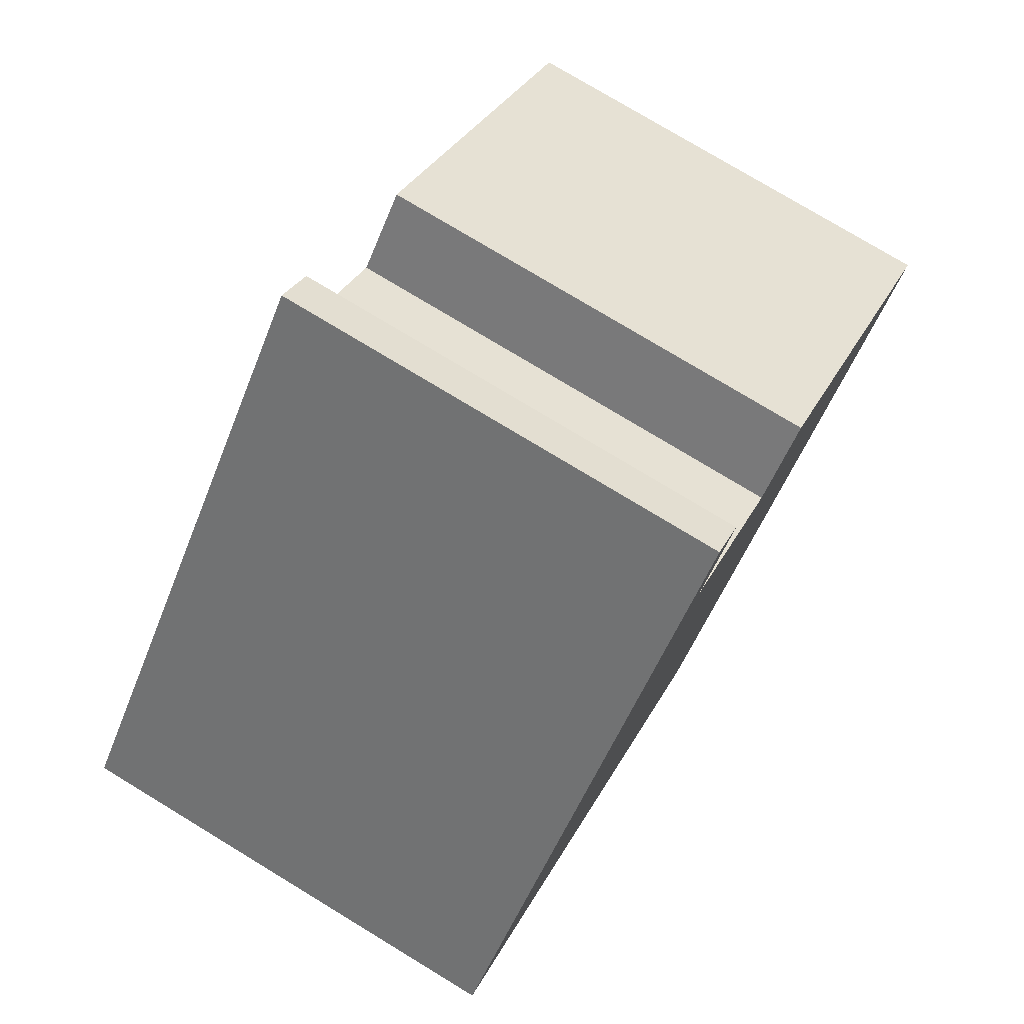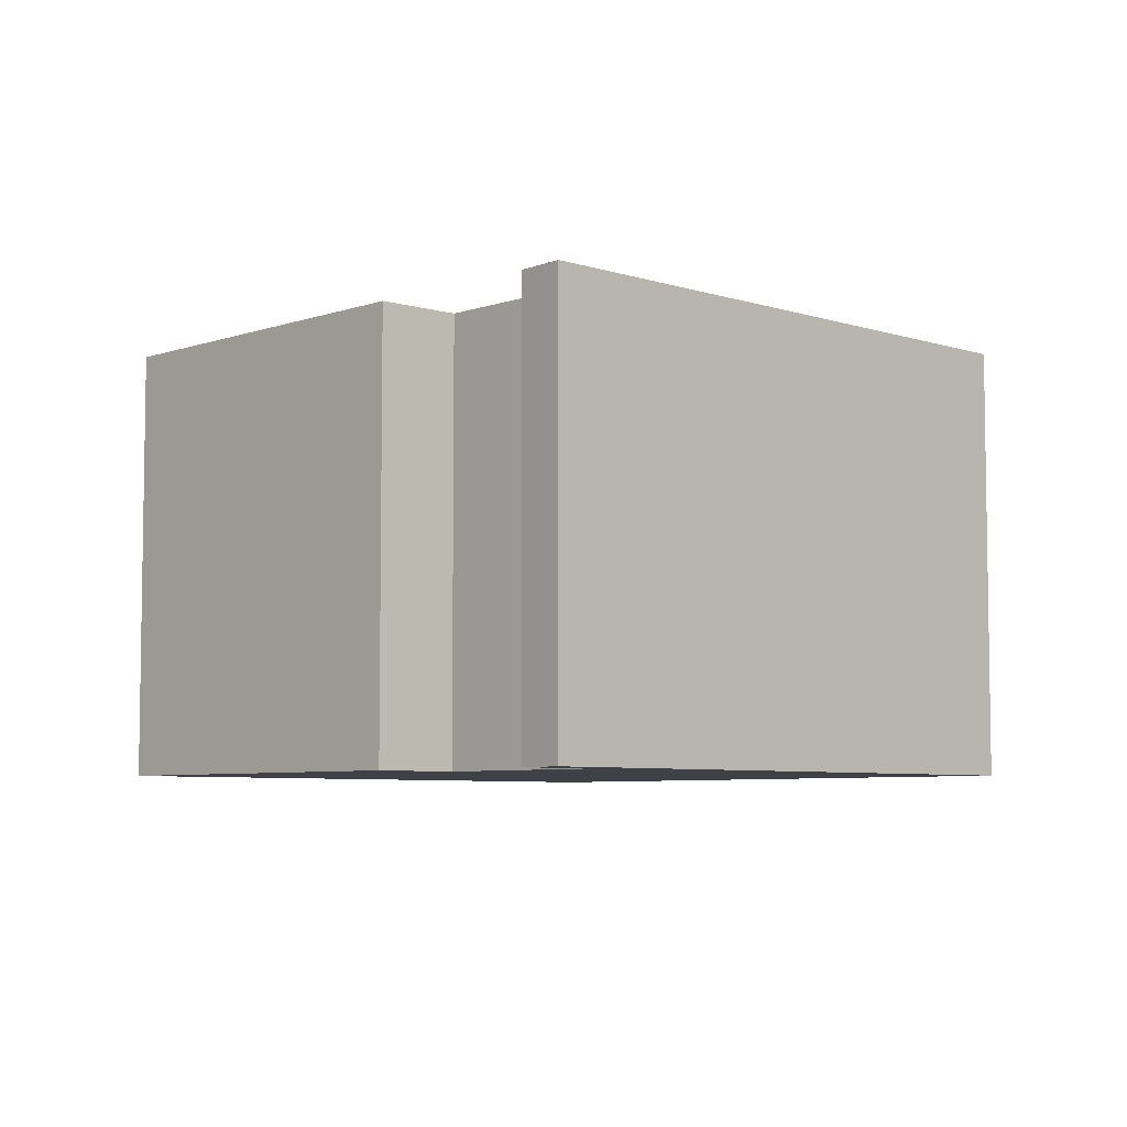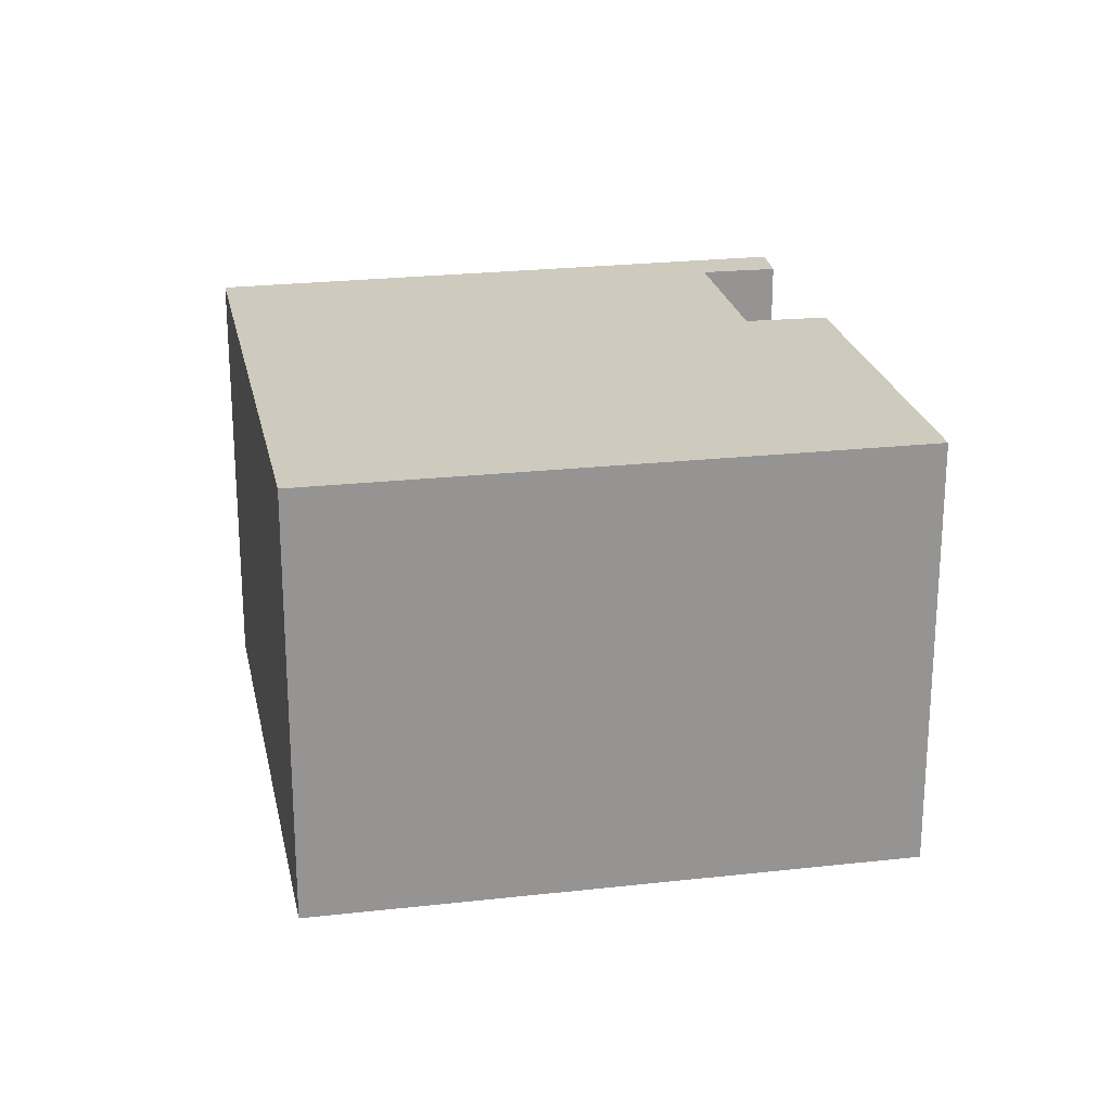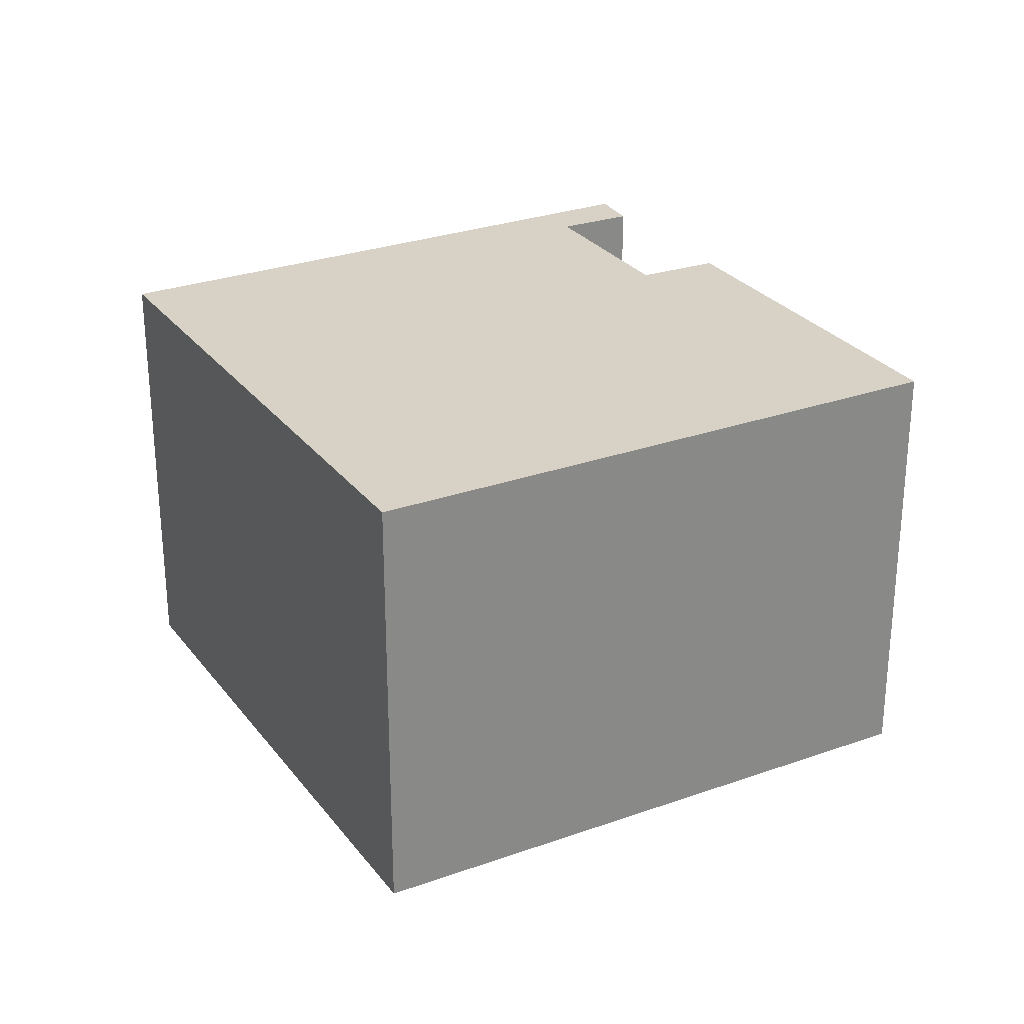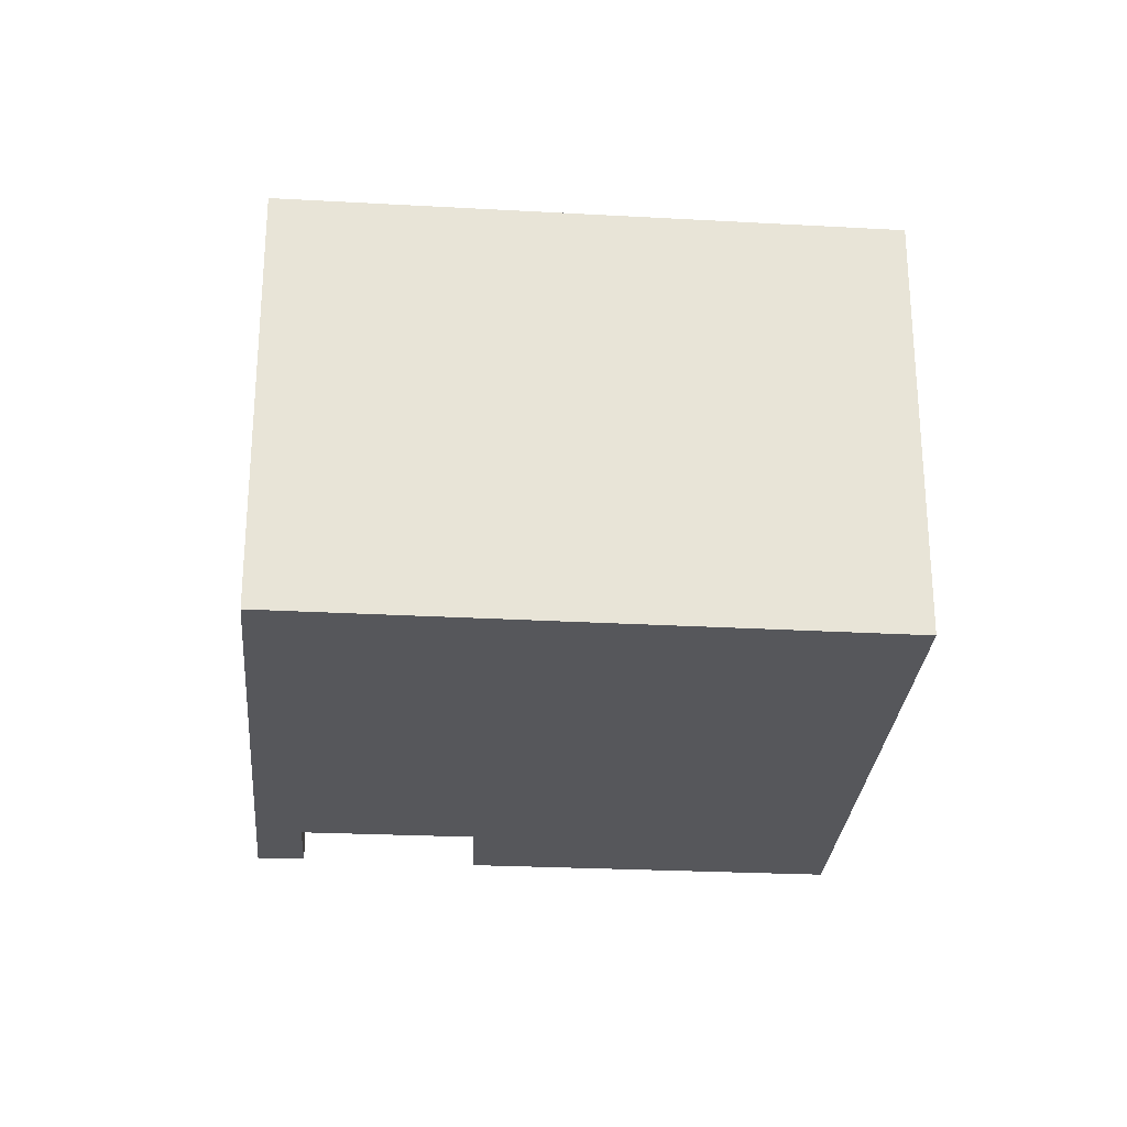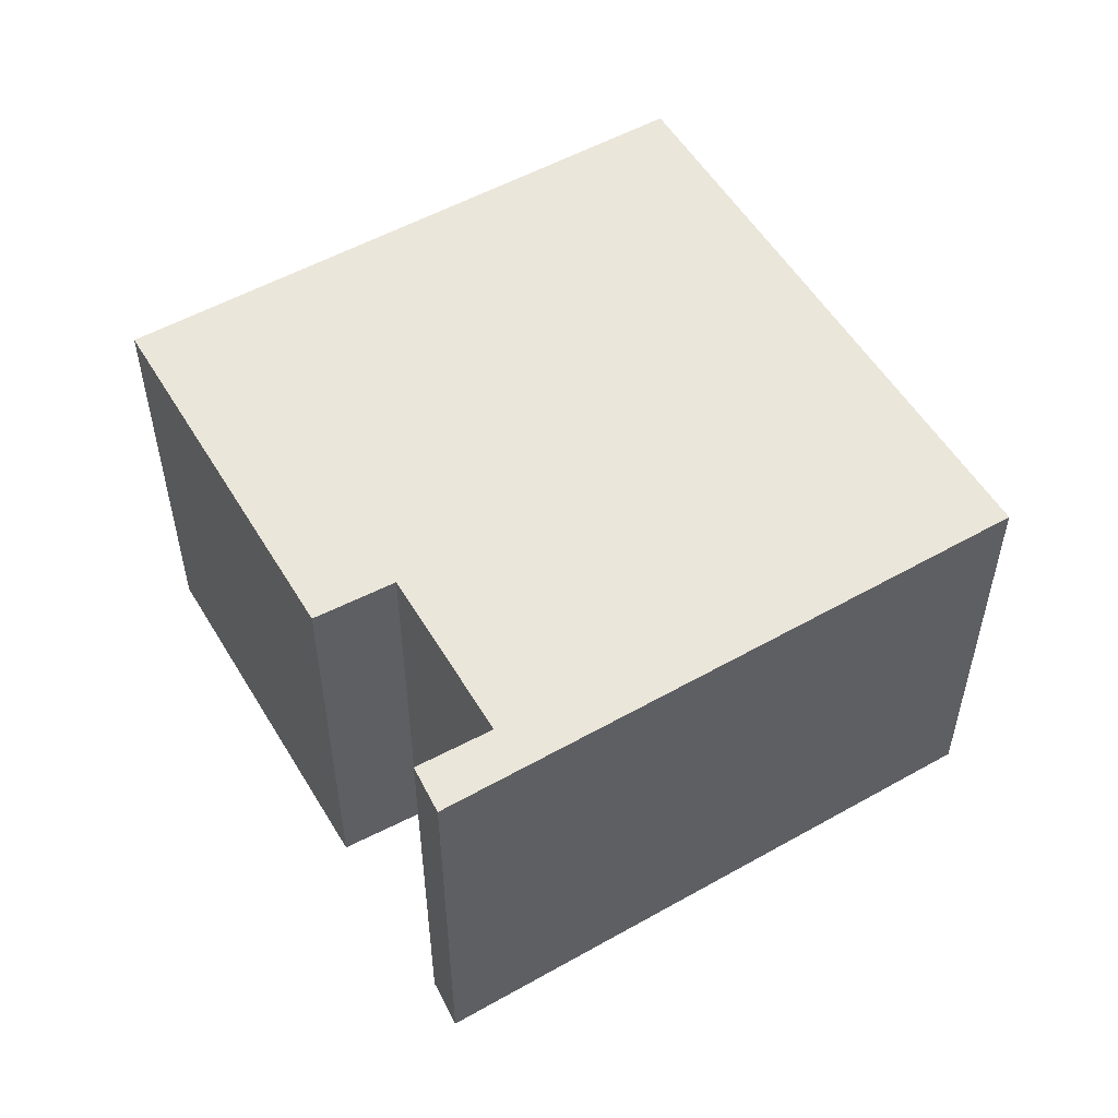
<metadata>
{"format":"obj","ext":"obj","renderer":"f3d","projection":"perspective","resolution":1024,"background":"white","views":[{"elev":77.3,"azim":121.2,"up":"+Z"},{"elev":-6.0,"azim":3.6,"up":"+Y"},{"elev":23.2,"azim":-143.5,"up":"+Y"},{"elev":27.6,"azim":-161.4,"up":"+Y"},{"elev":-27.4,"azim":133.0,"up":"+Y"},{"elev":54.8,"azim":17.0,"up":"+Y"}]}
</metadata>
<code>
v  4.302 6.592 3.944
v  0 0 0
v  4.301 -2.415e-16 3.945
v  0.0001404 6.592 -0.0002088
v  5.214 -1.852e-16 3.024
v  5.214 6.592 3.024
v  7.252 6.592 4.904
v  7.252 -3.003e-16 4.905
v  6.417 6.592 5.777
v  6.417 -3.537e-16 5.777
v  6.938 6.592 6.323
v  6.938 -3.872e-16 6.324
v  13.18 3.595e-17 -0.5871
v  13.18 6.592 -0.5873
v  6.291 4.169e-16 -6.808
v  6.291 6.592 -6.808
g defaultobject
f 1 2 3
f 2 1 4
f 5 1 3
f 1 5 6
f 7 5 8
f 5 7 6
f 9 8 10
f 8 9 7
f 11 10 12
f 10 11 9
f 13 11 12
f 11 13 14
f 15 14 13
f 14 15 16
f 4 15 2
f 15 4 16
f 15 3 2
f 3 15 5
f 5 15 8
f 8 12 10
f 12 8 13
f 13 8 15
f 11 7 9
f 1 16 4
f 16 1 6
f 16 6 14
f 14 6 7
f 14 7 11

</code>
